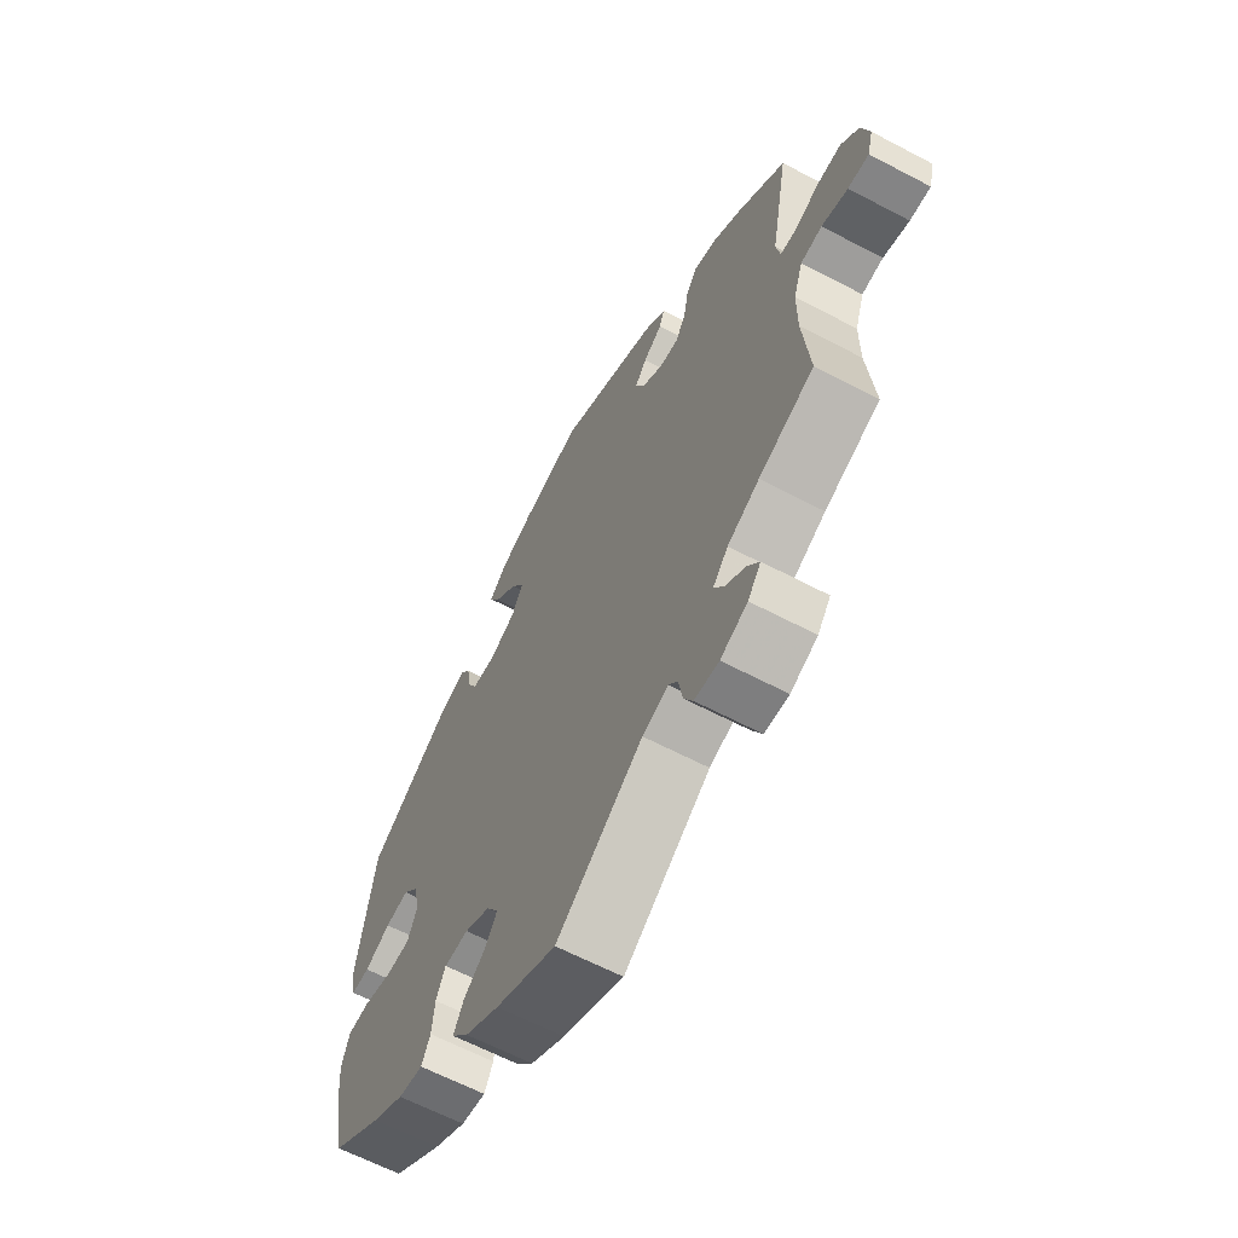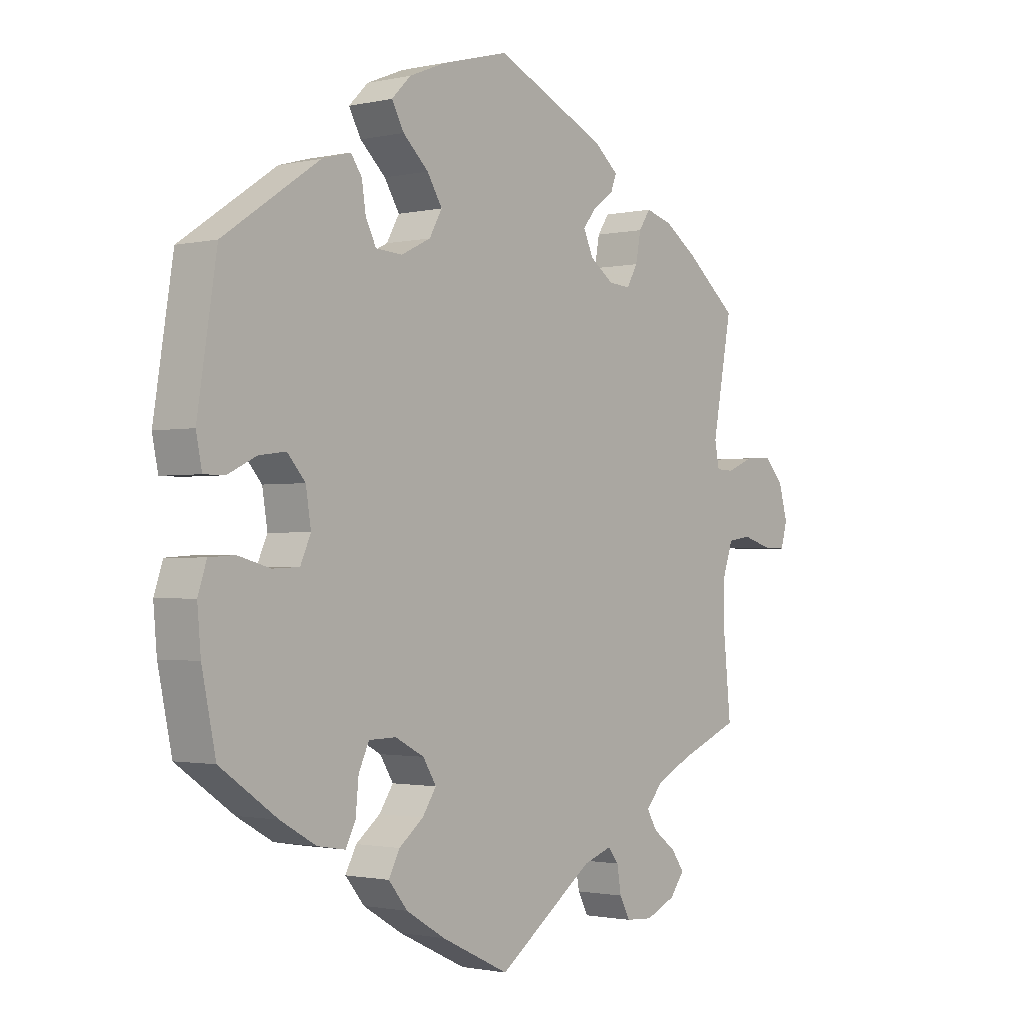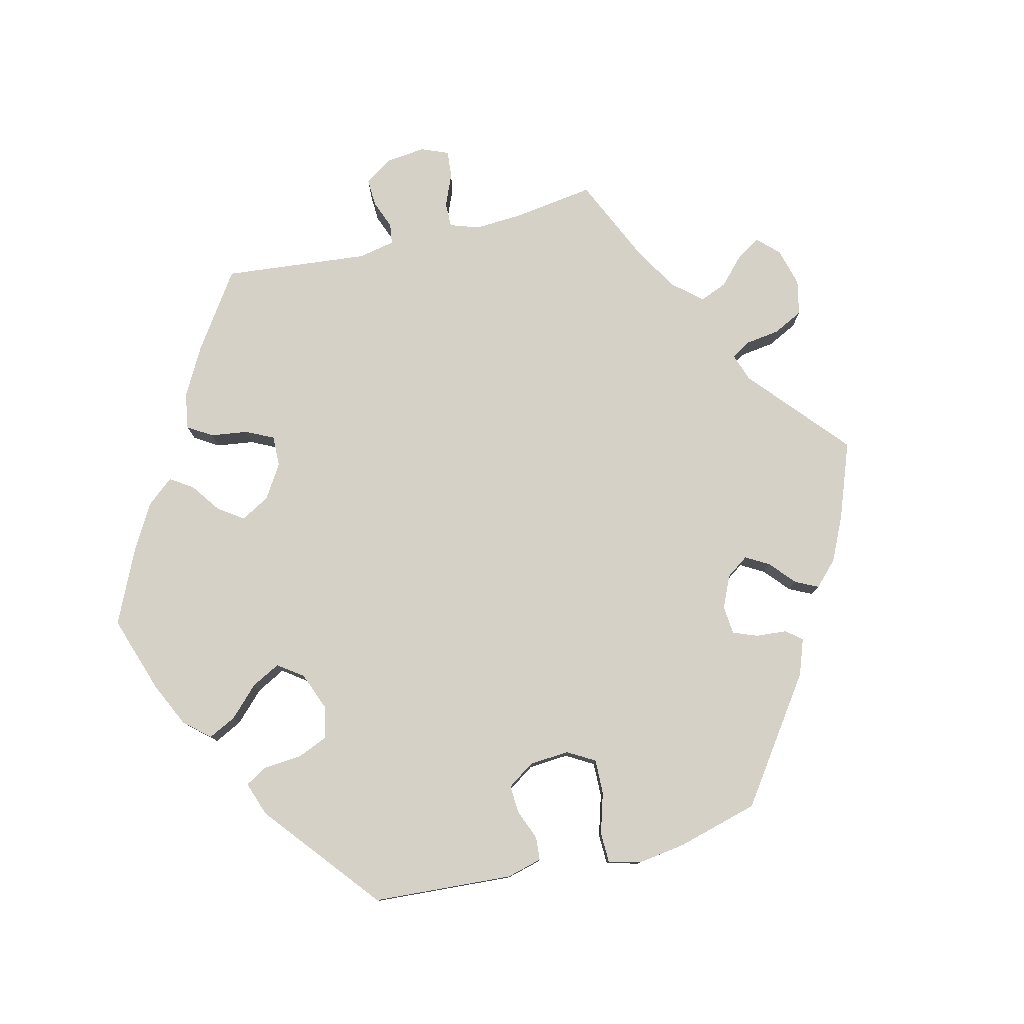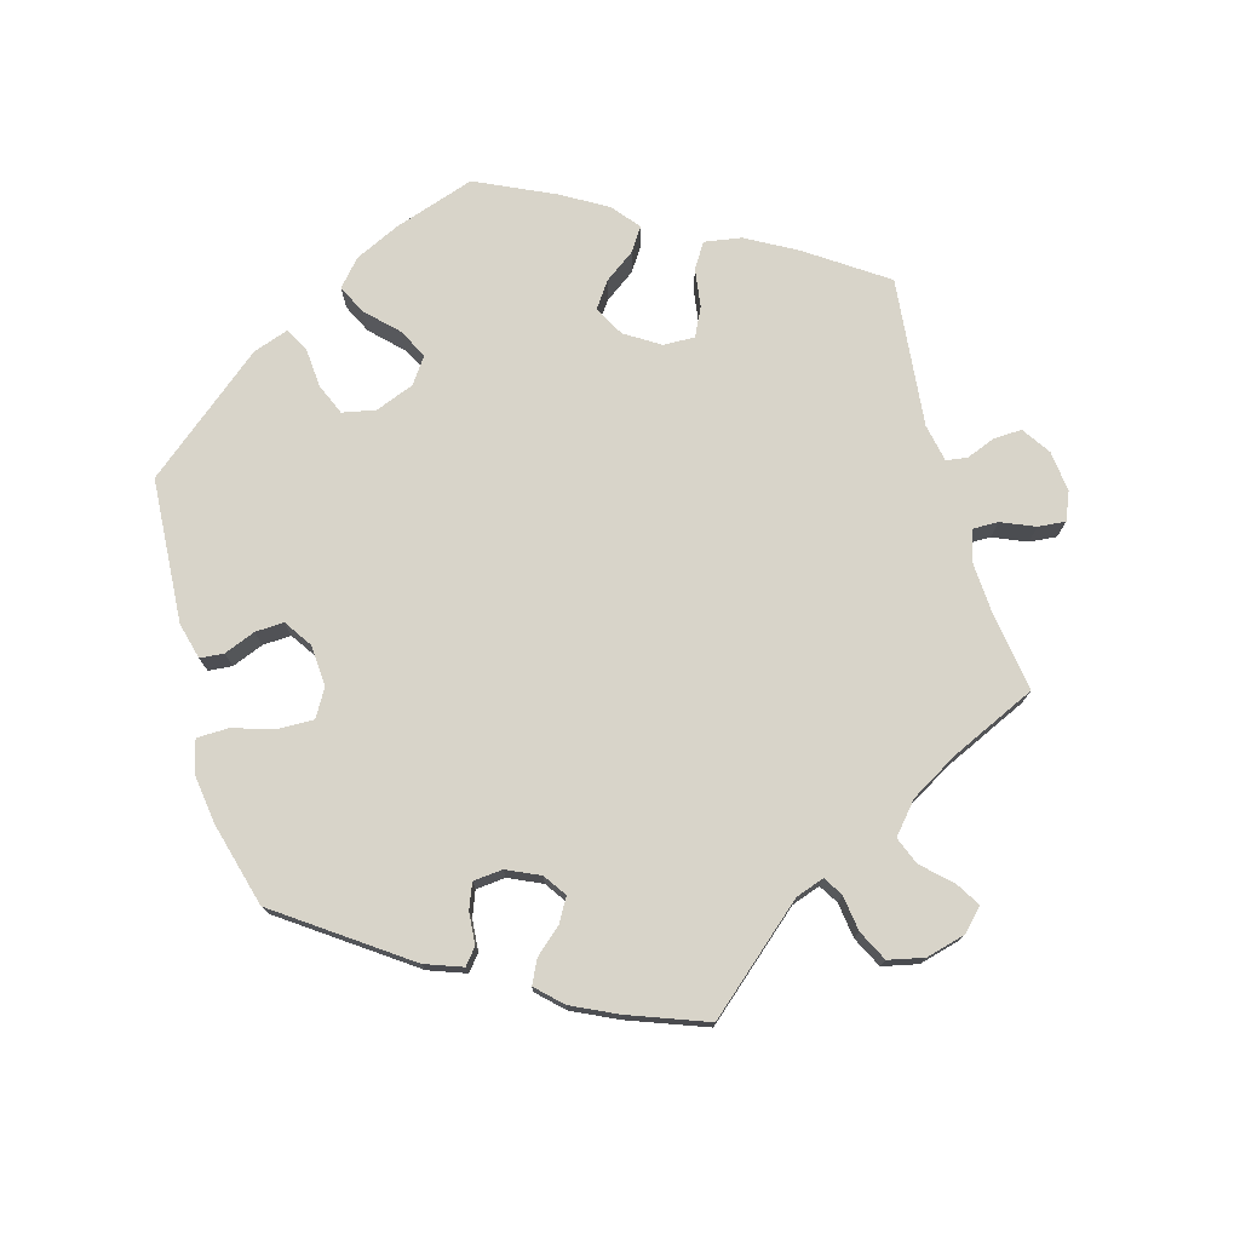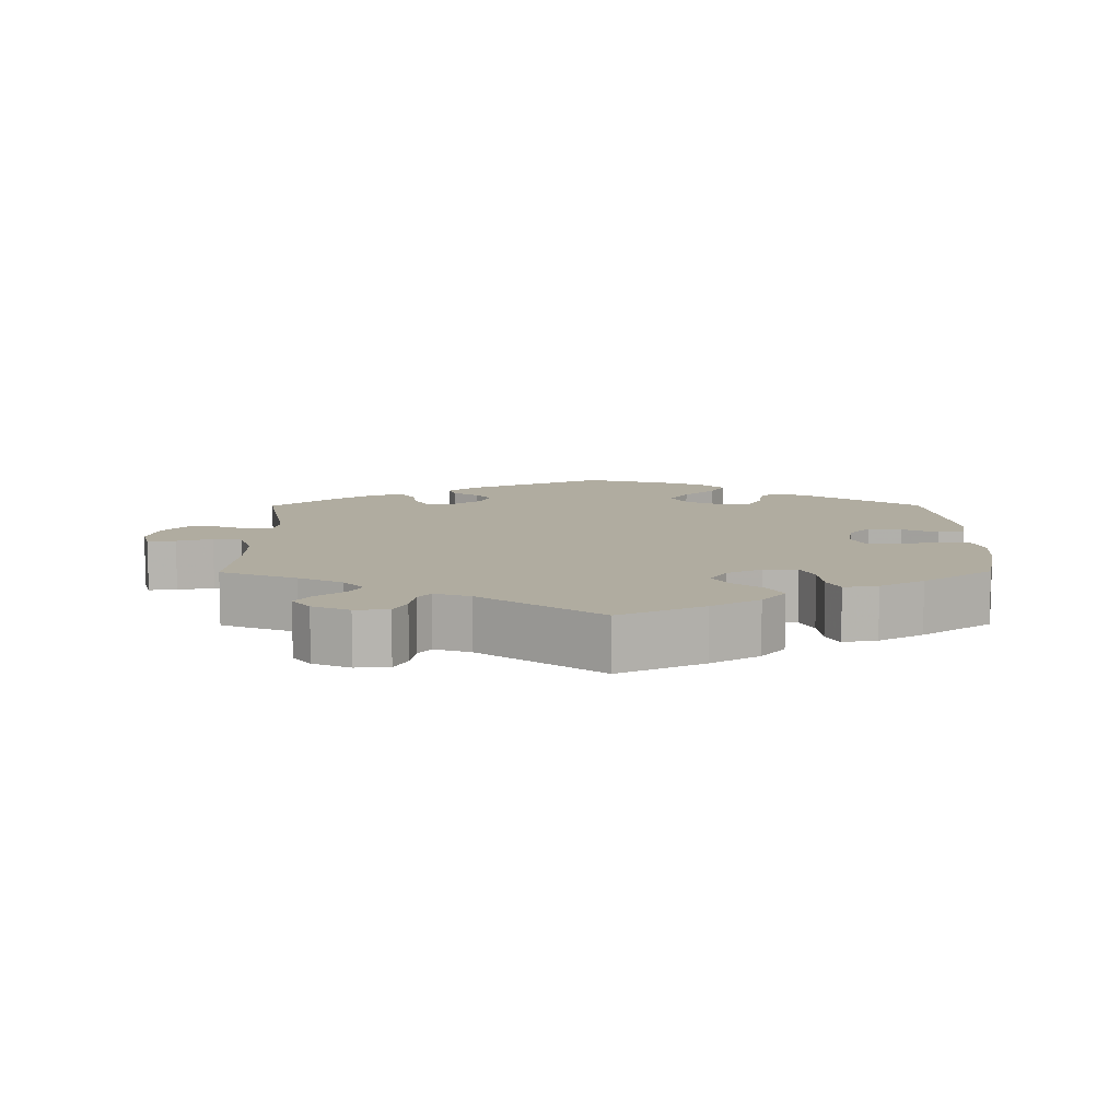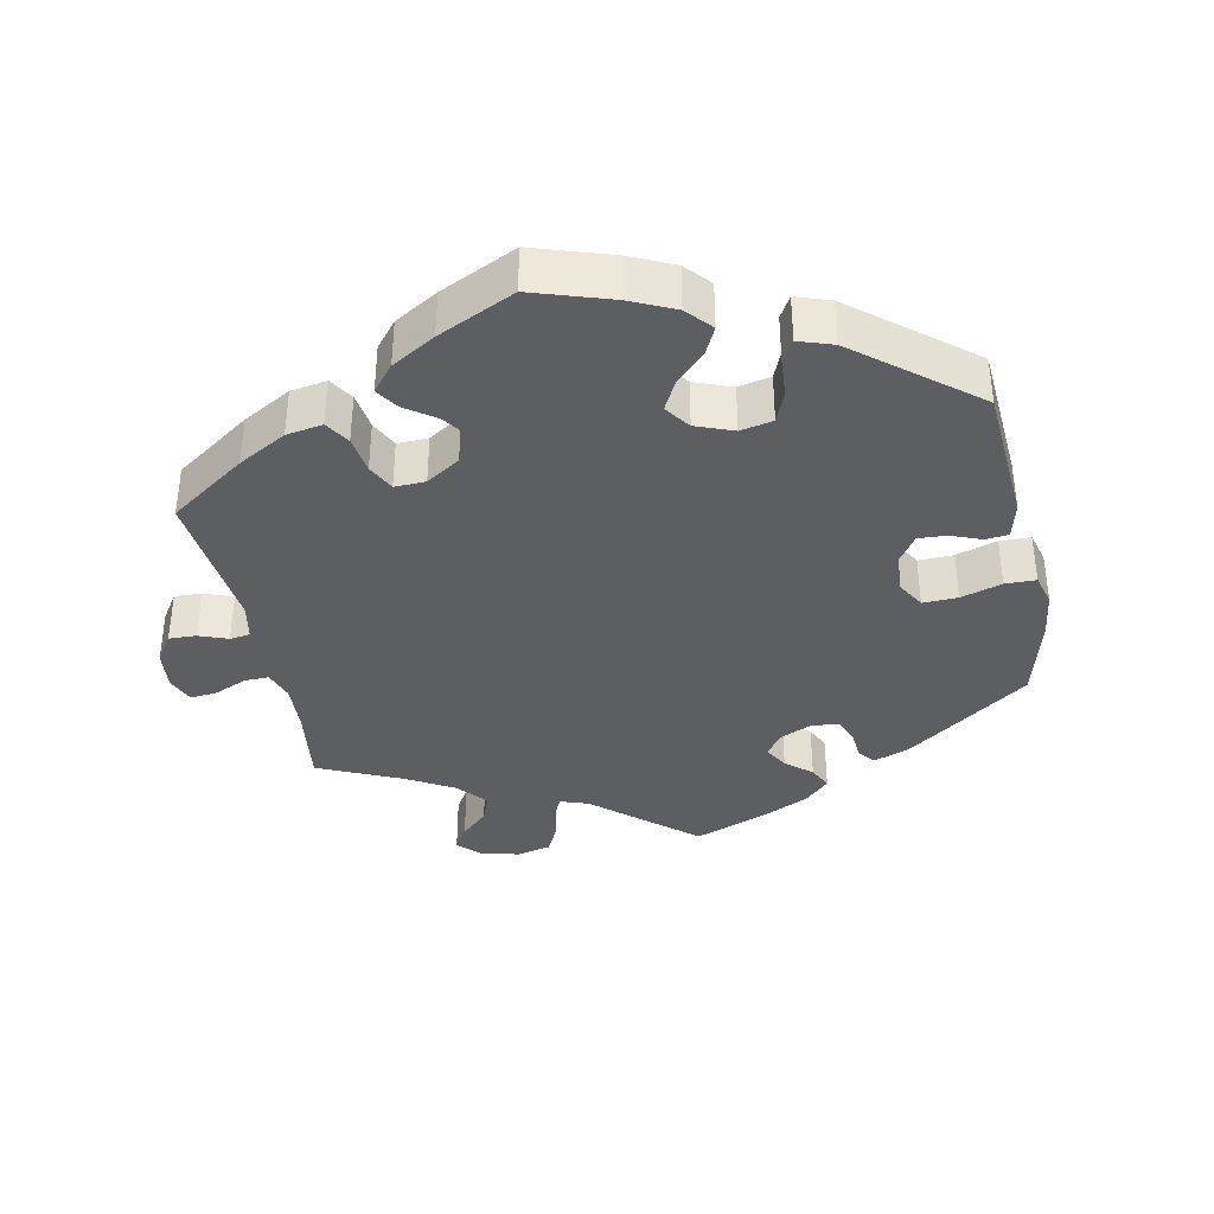
<metadata>
{"format":"obj","ext":"obj","renderer":"f3d","projection":"perspective","resolution":1024,"background":"white","views":[{"elev":-62.9,"azim":61.9,"up":"+Z"},{"elev":-1.5,"azim":-50.9,"up":"+Z"},{"elev":78.8,"azim":-44.0,"up":"+Y"},{"elev":75.6,"azim":44.1,"up":"+Y"},{"elev":9.9,"azim":179.6,"up":"+Y"},{"elev":-37.3,"azim":-108.4,"up":"+Y"}]}
</metadata>
<code>
v 0.192 0.07 0.49
v 0.234 0.07 0.455
v 0.224 0.07 0.428
v 0.188 0.07 0.403
v 0.165 0.07 0.374
v 0.182 0.07 0.337
v 0.223 0.07 0.308
v 0.261 0.07 0.305
v 0.28 0.07 0.338
v 0.289 0.07 0.385
v 0.309 0.07 0.415
v 0.355 0.07 0.402
v 0.412 0.07 0.363
v 0.501 0.07 0.29
v 0.467 0.07 0.109
v 0.475 0.07 0.068
v 0.506 0.07 0.067
v 0.552 0.07 0.086
v 0.599 0.07 0.089
v 0.633 0.07 0.052
v 0.648 0.07 -0.002
v 0.637 0.07 -0.042
v 0.597 0.07 -0.041
v 0.547 0.07 -0.026
v 0.506 0.07 -0.032
v 0.488 0.07 -0.084
v 0.488 0.07 -0.16
v 0.501 0.07 -0.289
v 0.395 0.07 -0.332
v 0.334 0.07 -0.363
v 0.305 0.07 -0.396
v 0.323 0.07 -0.426
v 0.363 0.07 -0.456
v 0.385 0.07 -0.487
v 0.36 0.07 -0.52
v 0.308 0.07 -0.543
v 0.261 0.07 -0.54
v 0.243 0.07 -0.506
v 0.236 0.07 -0.463
v 0.218 0.07 -0.44
v 0.168 0.07 -0.457
v 0.001 0.07 -0.578
v -0.117 0.07 -0.522
v -0.184 0.07 -0.482
v -0.217 0.07 -0.442
v -0.198 0.07 -0.406
v -0.156 0.07 -0.373
v -0.132 0.07 -0.337
v -0.155 0.07 -0.3
v -0.205 0.07 -0.274
v -0.252 0.07 -0.275
v -0.27 0.07 -0.314
v -0.275 0.07 -0.366
v -0.292 0.07 -0.4
v -0.34 0.07 -0.392
v -0.402 0.07 -0.357
v -0.5 0.07 -0.289
v -0.524 0.07 -0.175
v -0.53 0.07 -0.107
v -0.515 0.07 -0.062
v -0.471 0.07 -0.059
v -0.415 0.07 -0.074
v -0.369 0.07 -0.072
v -0.351 0.07 -0.032
v -0.36 0.07 0.024
v -0.391 0.07 0.059
v -0.437 0.07 0.053
v -0.487 0.07 0.029
v -0.523 0.07 0.029
v -0.533 0.07 0.079
v -0.5 0.07 0.289
v -0.335 0.07 0.4
v -0.285 0.07 0.414
v -0.266 0.07 0.387
v -0.259 0.07 0.341
v -0.241 0.07 0.306
v -0.195 0.07 0.303
v -0.144 0.07 0.328
v -0.122 0.07 0.367
v -0.148 0.07 0.409
v -0.192 0.07 0.45
v -0.213 0.07 0.488
v -0.18 0.07 0.521
v -0.116 0.07 0.547
v -0.001 0.07 0.578
v 0.192 0 0.49
v 0.234 0 0.455
v 0.224 0 0.428
v 0.188 0 0.403
v 0.165 0 0.374
v 0.182 0 0.337
v 0.223 0 0.308
v 0.261 0 0.305
v 0.28 0 0.338
v 0.289 0 0.385
v 0.309 0 0.415
v 0.355 0 0.402
v 0.412 0 0.363
v 0.501 0 0.29
v 0.467 0 0.109
v 0.475 0 0.068
v 0.506 0 0.067
v 0.552 0 0.086
v 0.599 0 0.089
v 0.633 0 0.052
v 0.648 0 -0.002
v 0.637 0 -0.042
v 0.597 0 -0.041
v 0.547 0 -0.026
v 0.506 0 -0.032
v 0.488 0 -0.084
v 0.488 0 -0.16
v 0.501 0 -0.289
v 0.395 0 -0.332
v 0.334 0 -0.363
v 0.305 0 -0.396
v 0.323 0 -0.426
v 0.363 0 -0.456
v 0.385 0 -0.487
v 0.36 0 -0.52
v 0.308 0 -0.543
v 0.261 0 -0.54
v 0.243 0 -0.506
v 0.236 0 -0.463
v 0.218 0 -0.44
v 0.168 0 -0.457
v 0.001 0 -0.578
v -0.117 0 -0.522
v -0.184 0 -0.482
v -0.217 0 -0.442
v -0.198 0 -0.406
v -0.156 0 -0.373
v -0.132 0 -0.337
v -0.155 0 -0.3
v -0.205 0 -0.274
v -0.252 0 -0.275
v -0.27 0 -0.314
v -0.275 0 -0.366
v -0.292 0 -0.4
v -0.34 0 -0.392
v -0.402 0 -0.357
v -0.5 0 -0.289
v -0.524 0 -0.175
v -0.53 0 -0.107
v -0.515 0 -0.062
v -0.471 0 -0.059
v -0.415 0 -0.074
v -0.369 0 -0.072
v -0.351 0 -0.032
v -0.36 0 0.024
v -0.391 0 0.059
v -0.437 0 0.053
v -0.487 0 0.029
v -0.523 0 0.029
v -0.533 0 0.079
v -0.5 0 0.289
v -0.335 0 0.4
v -0.285 0 0.414
v -0.266 0 0.387
v -0.259 0 0.341
v -0.241 0 0.306
v -0.195 0 0.303
v -0.144 0 0.328
v -0.122 0 0.367
v -0.148 0 0.409
v -0.192 0 0.45
v -0.213 0 0.488
v -0.18 0 0.521
v -0.116 0 0.547
v -0.001 0 0.578
f 80 81 82 83
f 79 80 83 84
f 72 73 74 75
f 72 75 76
f 71 72 76
f 70 71 76 77
f 67 68 69 70
f 66 67 70 77
f 59 60 61 62
f 59 62 63
f 58 59 63
f 57 58 63
f 56 57 63
f 55 56 63 64
f 52 53 54 55
f 51 52 55 64
f 44 45 46 47
f 44 47 48
f 41 42 43 44
f 40 41 44 48
f 36 37 38 39
f 36 39 40
f 35 36 40
f 32 33 34 35
f 31 32 35 40
f 30 31 40 48
f 27 28 29
f 26 27 29 30
f 25 26 30 48
f 21 22 23 24
f 21 24 25
f 20 21 25
f 17 18 19 20
f 16 17 20 25
f 12 13 14 15
f 12 15 16
f 9 10 11 12
f 8 9 12 16
f 7 8 16 25
f 1 2 3 4
f 1 4 5
f 79 84 85 1
f 65 66 77 78
f 51 64 65 78
f 50 51 78 79
f 49 50 79 1
f 6 7 25 48
f 5 6 48 49
f 1 5 49
f 168 167 166 165
f 169 168 165 164
f 160 159 158 157
f 161 160 157
f 161 157 156
f 162 161 156 155
f 155 154 153 152
f 162 155 152 151
f 147 146 145 144
f 148 147 144
f 148 144 143
f 148 143 142
f 148 142 141
f 149 148 141 140
f 140 139 138 137
f 149 140 137 136
f 132 131 130 129
f 133 132 129
f 129 128 127 126
f 133 129 126 125
f 124 123 122 121
f 125 124 121
f 125 121 120
f 120 119 118 117
f 125 120 117 116
f 133 125 116 115
f 114 113 112
f 115 114 112 111
f 133 115 111 110
f 109 108 107 106
f 110 109 106
f 110 106 105
f 105 104 103 102
f 110 105 102 101
f 100 99 98 97
f 101 100 97
f 97 96 95 94
f 101 97 94 93
f 110 101 93 92
f 89 88 87 86
f 90 89 86
f 86 170 169 164
f 163 162 151 150
f 163 150 149 136
f 164 163 136 135
f 86 164 135 134
f 133 110 92 91
f 134 133 91 90
f 134 90 86
f 1 86 87 2
f 2 87 88 3
f 3 88 89 4
f 4 89 90 5
f 5 90 91 6
f 6 91 92 7
f 7 92 93 8
f 8 93 94 9
f 9 94 95 10
f 10 95 96 11
f 11 96 97 12
f 12 97 98 13
f 13 98 99 14
f 14 99 100 15
f 15 100 101 16
f 16 101 102 17
f 17 102 103 18
f 18 103 104 19
f 19 104 105 20
f 20 105 106 21
f 21 106 107 22
f 22 107 108 23
f 23 108 109 24
f 24 109 110 25
f 25 110 111 26
f 26 111 112 27
f 27 112 113 28
f 28 113 114 29
f 29 114 115 30
f 30 115 116 31
f 31 116 117 32
f 32 117 118 33
f 33 118 119 34
f 34 119 120 35
f 35 120 121 36
f 36 121 122 37
f 37 122 123 38
f 38 123 124 39
f 39 124 125 40
f 40 125 126 41
f 41 126 127 42
f 42 127 128 43
f 43 128 129 44
f 44 129 130 45
f 45 130 131 46
f 46 131 132 47
f 47 132 133 48
f 48 133 134 49
f 49 134 135 50
f 50 135 136 51
f 51 136 137 52
f 52 137 138 53
f 53 138 139 54
f 54 139 140 55
f 55 140 141 56
f 56 141 142 57
f 57 142 143 58
f 58 143 144 59
f 59 144 145 60
f 60 145 146 61
f 61 146 147 62
f 62 147 148 63
f 63 148 149 64
f 64 149 150 65
f 65 150 151 66
f 66 151 152 67
f 67 152 153 68
f 68 153 154 69
f 69 154 155 70
f 70 155 156 71
f 71 156 157 72
f 72 157 158 73
f 73 158 159 74
f 74 159 160 75
f 75 160 161 76
f 76 161 162 77
f 77 162 163 78
f 78 163 164 79
f 79 164 165 80
f 80 165 166 81
f 81 166 167 82
f 82 167 168 83
f 83 168 169 84
f 84 169 170 85
f 85 170 86 1

</code>
